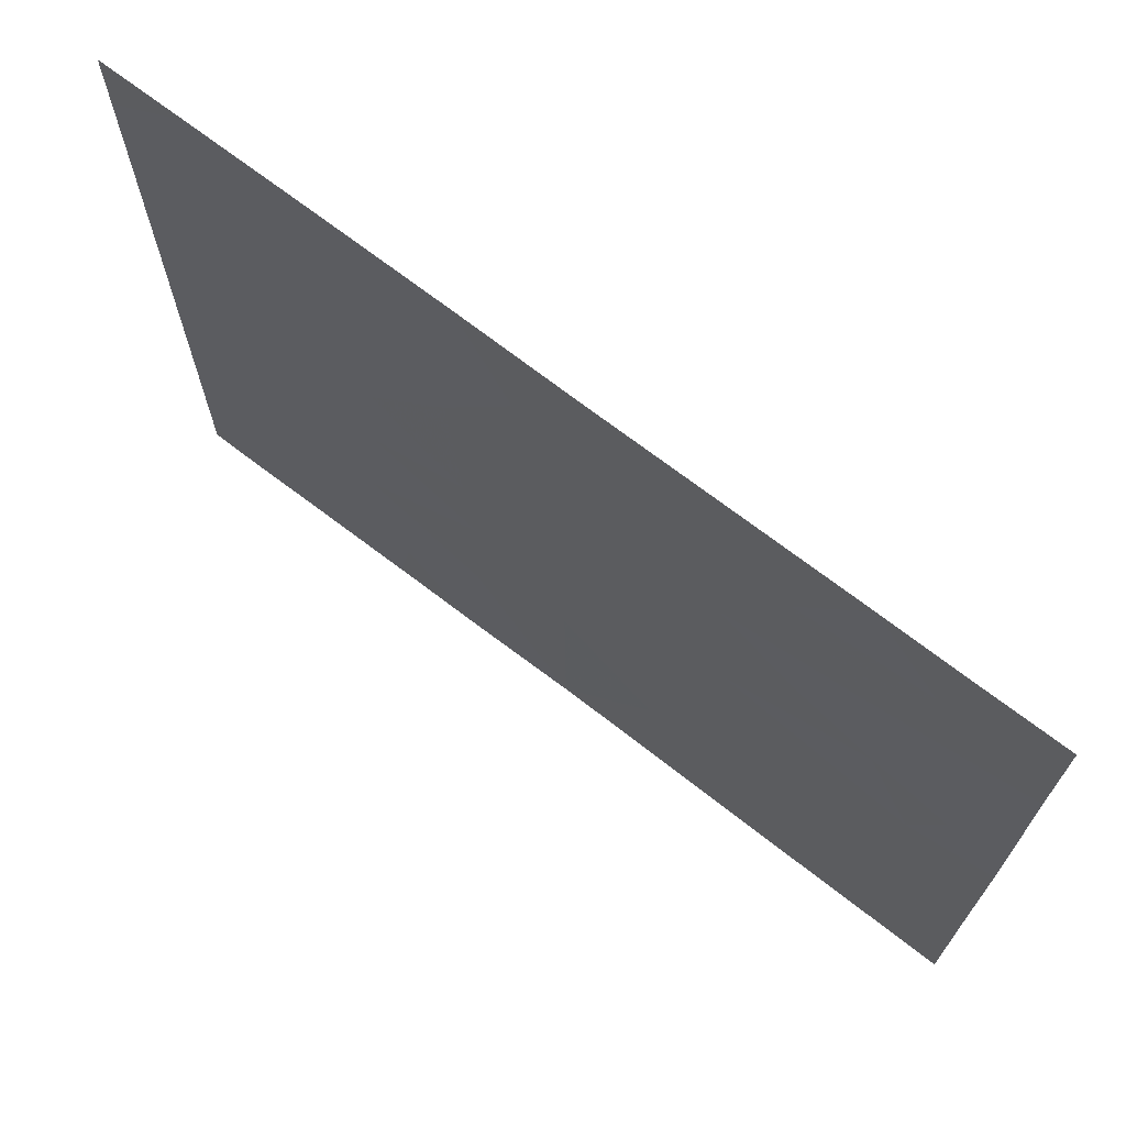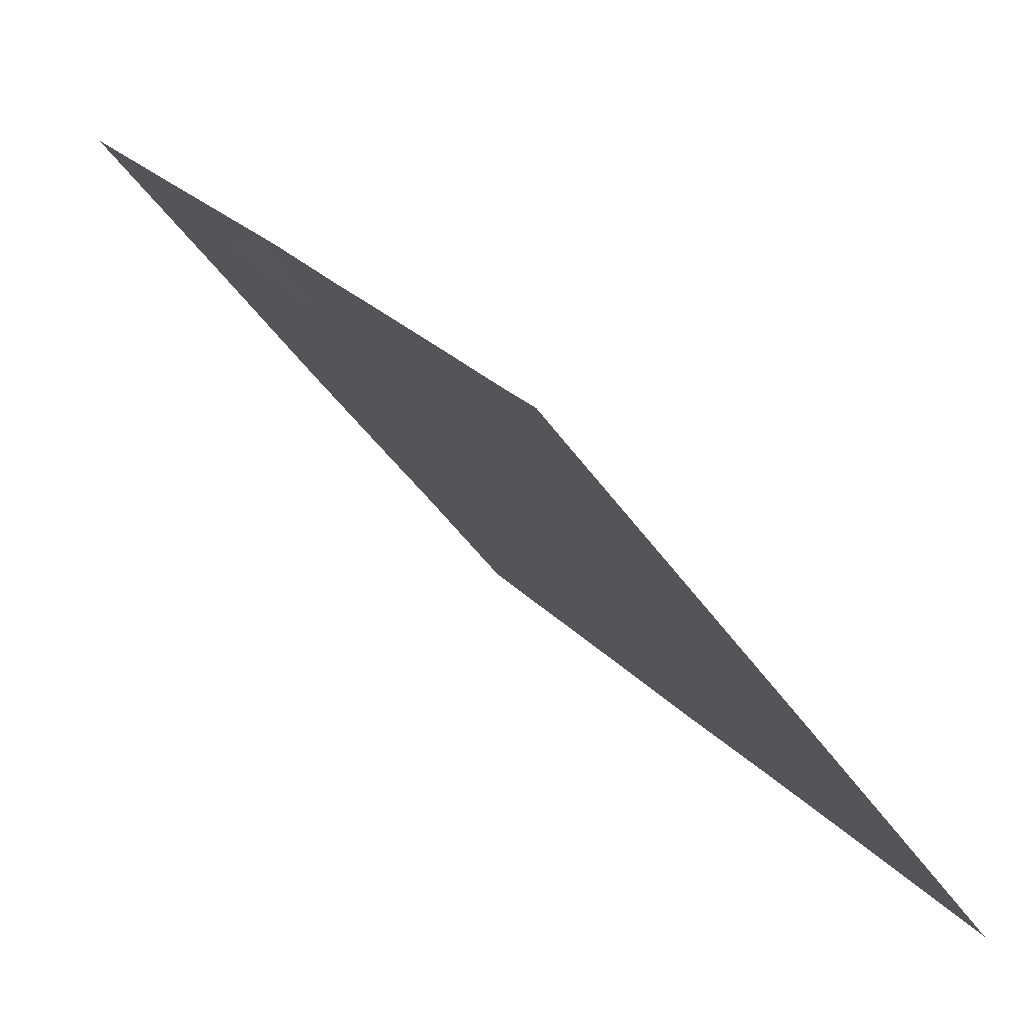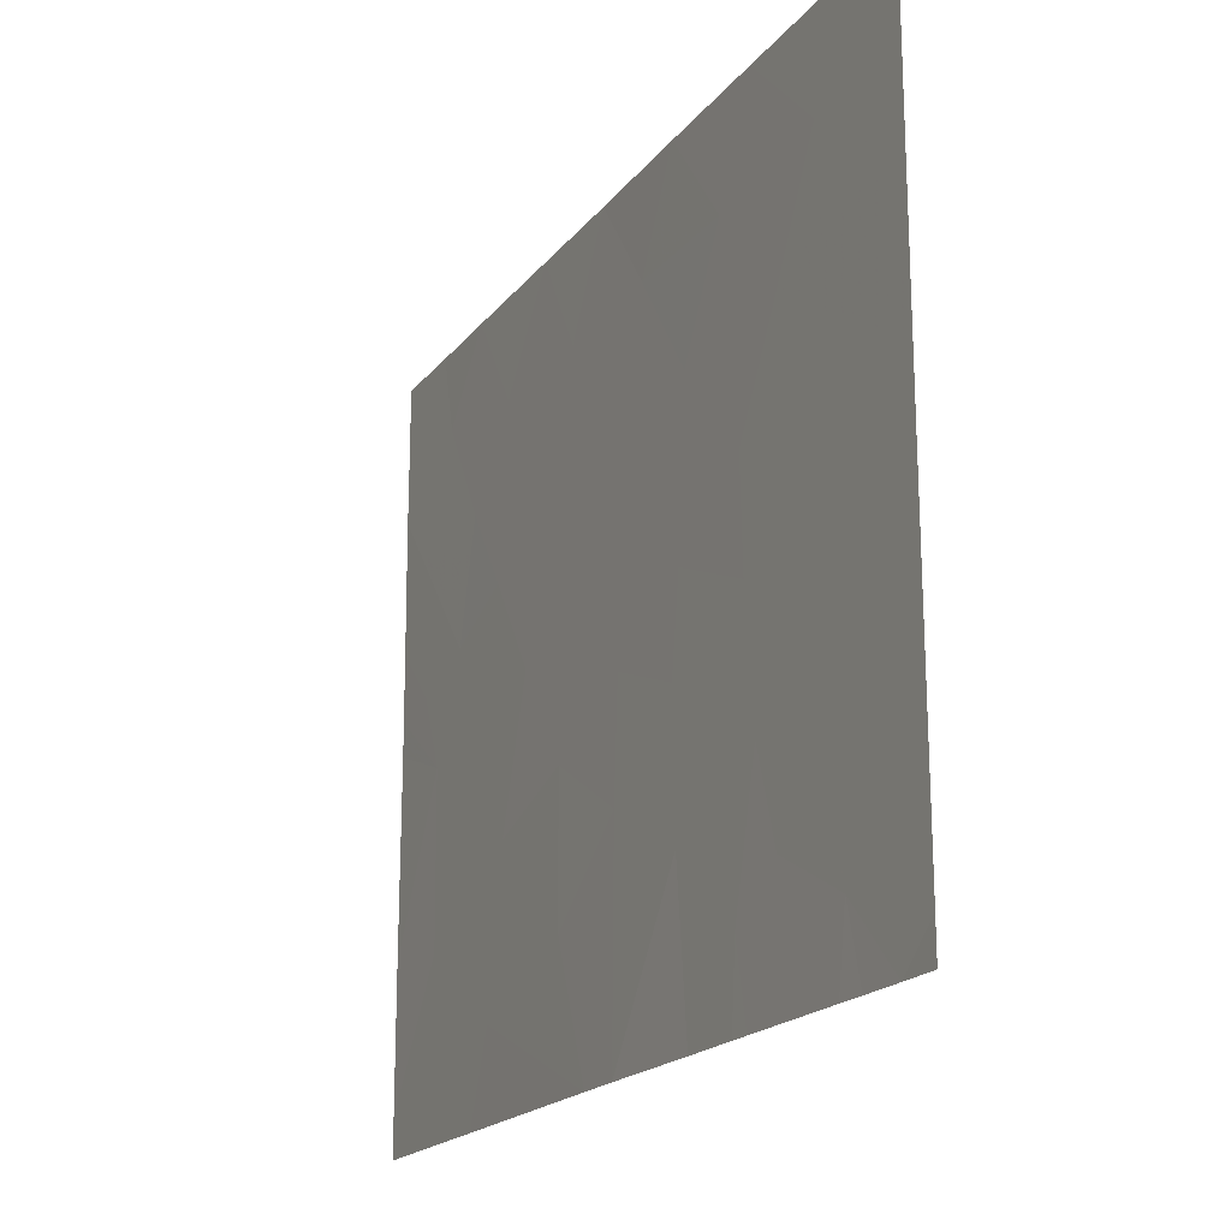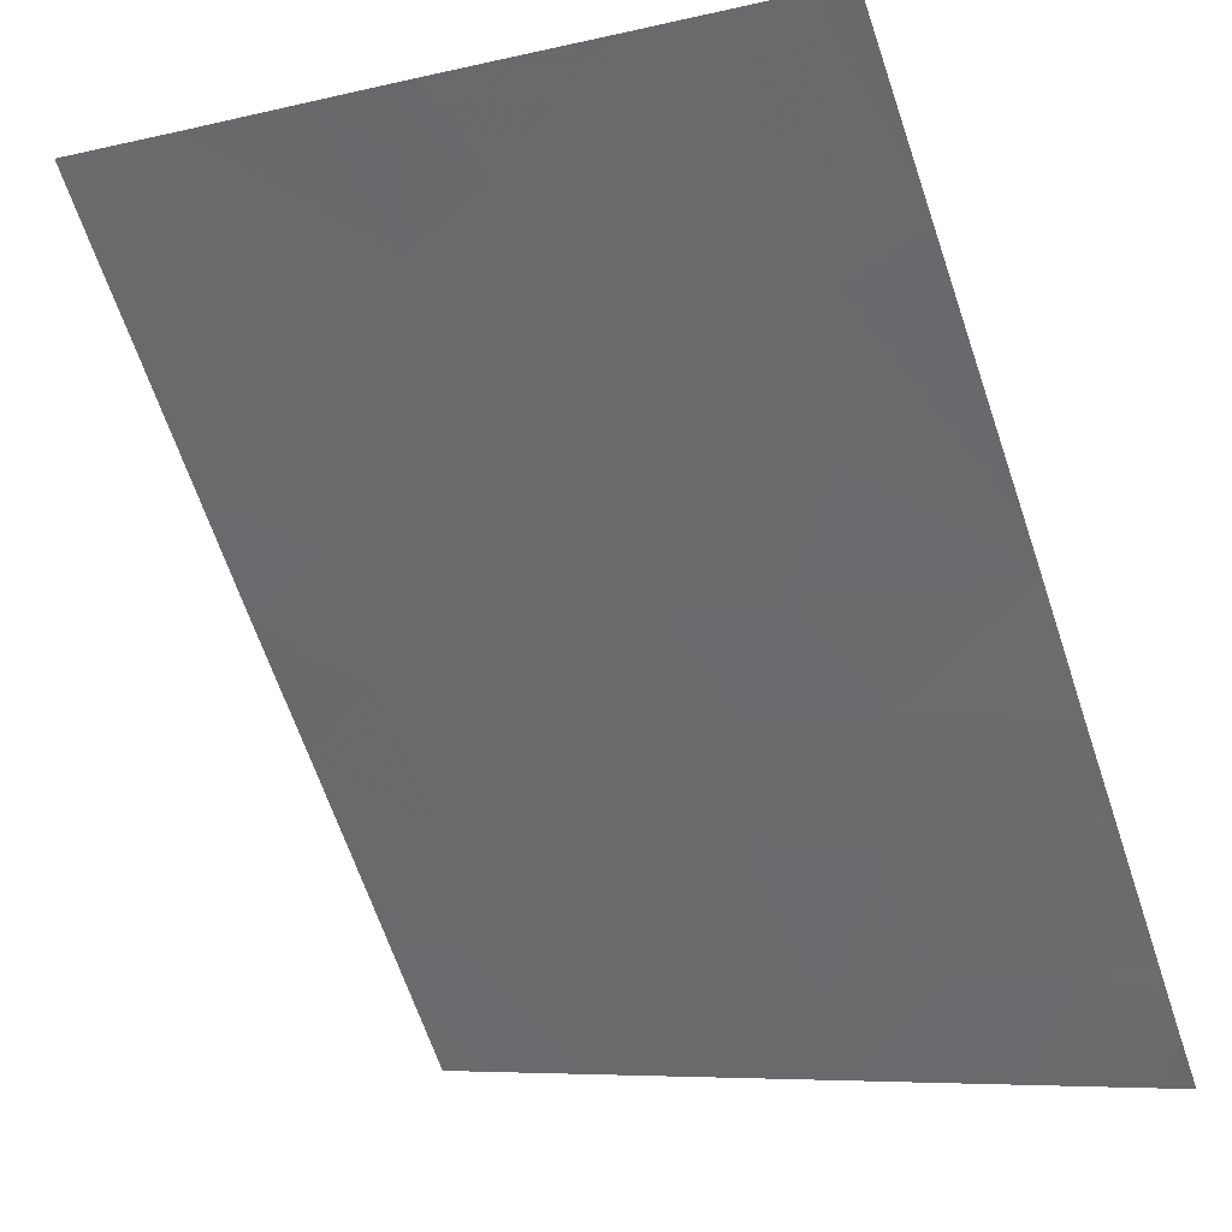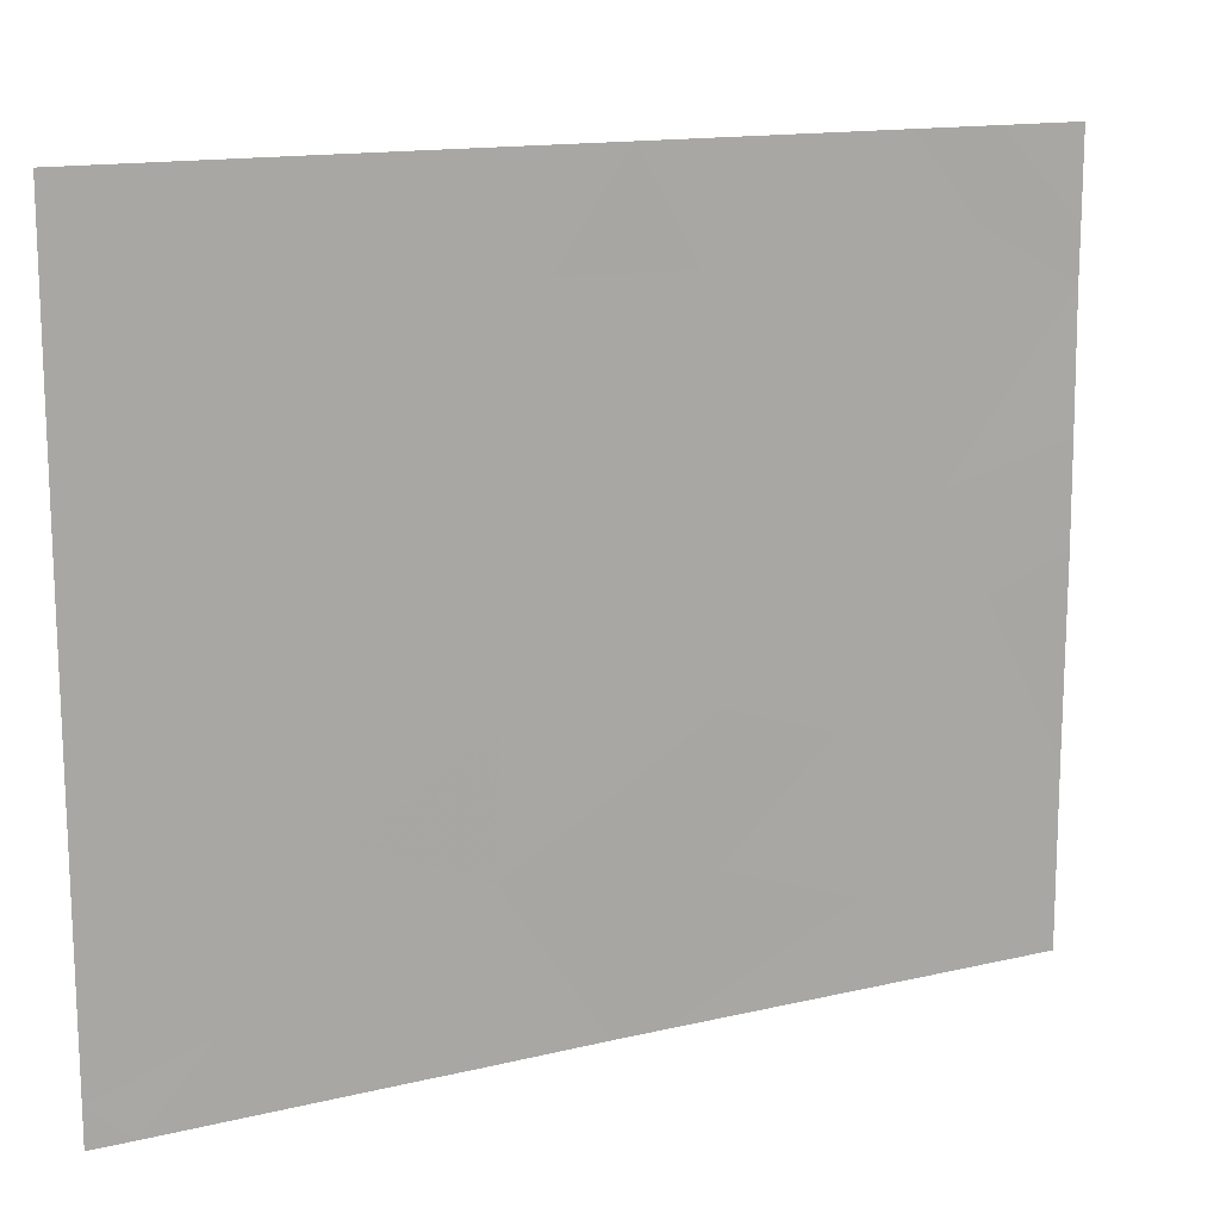
<metadata>
{"format":"obj","ext":"obj","renderer":"f3d","projection":"perspective","resolution":1024,"background":"white","views":[{"elev":70.1,"azim":92.6,"up":"+Z"},{"elev":-46.6,"azim":-147.2,"up":"+Y"},{"elev":-19.0,"azim":-61.0,"up":"+Z"},{"elev":-7.1,"azim":124.1,"up":"+Y"},{"elev":14.1,"azim":27.0,"up":"+Z"}]}
</metadata>
<code>
v -21.05 21.96 21.46
v -20.72 22.43 21.46
v -20.87 22.22 21.04
v -21.26 21.67 18.46
v -21.37 21.51 18.46
v -21.14 21.84 19
v -21.66 21.09 20.61
v -21.86 20.81 20.22
v -22.01 20.6 20.64
v -21.14 21.84 20.2
v -20.97 22.07 19.98
v -21.01 22.02 20.57
v -20.7 22.45 20.7
v -21.95 20.68 18.65
v -22.17 20.36 18.74
v -21.86 20.81 18.46
v -22.15 20.4 18.46
v -22.12 20.44 20.07
v -21.43 21.43 20.1
v -21.63 21.13 19.97
v -20.73 22.42 18.46
v -20.69 22.47 18.46
v -20.81 22.31 18.8
v -22.23 20.29 21.46
v -22.43 20 21.18
v -22.43 20 20.79
v -22.15 20.4 21.08
v -20.66 22.52 18.46
v -20.6 22.6 18.69
v -20.87 22.22 19.42
v -20.52 22.71 19.14
v -20.52 22.72 19.83
v -21.81 20.89 21.04
v -21.9 20.75 19.3
v -21.6 21.18 19.61
v -21.87 20.79 19.8
v -22.3 20.18 19.96
v -22.43 20 20.14
v -20.83 22.28 20.37
v -20.32 23 20.9
v -20.57 22.65 21.13
v -20.32 23 20.36
v -20.63 22.56 20.23
v -21.49 21.33 21.05
v -21.63 21.15 21.46
v -21.13 21.85 19.57
v -21.37 21.51 19.32
v -21.62 21.16 19.09
v -22.23 20.29 19.69
v -22.43 20 19.92
v -21.65 21.1 18.46
v -21.82 20.86 18.76
v -21.39 21.48 19.76
v -20.99 22.05 19.65
v -20.44 22.82 20.13
v -21.81 20.88 18.46
v -22.18 20.35 19.2
v -21.97 20.66 18.93
v -20.52 22.72 21.46
v -20.32 23 19.17
v -20.32 23 18.61
v -21.36 21.53 20.67
v -21.18 21.77 21.04
v -21.32 21.57 21.46
v -21.18 21.78 19.88
v -20.32 23 18.46
v -22.43 20 21.46
v -22.42 20 18.6
v -22.42 20 18.46
v -22.32 20.14 18.46
v -21.93 20.71 21.46
v -20.32 23 20.1
v -20.31 23 19.96
v -22.42 20 19.05
v -20.32 23 21.46
v -20.32 23 21.1
v -22.21 20.3 18.46
v -22.43 20 19.72
f 3 2 1
f 6 5 4
f 9 8 7
f 12 10 11
f 12 13 3
f 17 14 15
f 17 16 14
f 8 9 18
f 7 20 19
f 7 8 20
f 23 21 22
f 27 24 25
f 25 26 27
f 22 28 29
f 32 30 31
f 33 9 7
f 36 34 35
f 18 38 37
f 8 18 36
f 9 26 38
f 38 18 9
f 12 11 39
f 13 40 41
f 43 42 40
f 40 13 43
f 33 44 45
f 33 7 44
f 30 46 6
f 47 5 6
f 47 48 5
f 37 50 49
f 48 51 5
f 48 52 51
f 47 46 53
f 53 35 47
f 11 54 30
f 55 42 43
f 48 34 52
f 52 16 56
f 58 57 15
f 58 34 57
f 2 41 59
f 31 61 60
f 18 37 49
f 63 62 12
f 63 1 64
f 23 22 29
f 30 54 46
f 53 65 19
f 53 46 65
f 28 66 61
f 61 29 28
f 67 25 24
f 70 68 69
f 27 71 24
f 32 73 72
f 68 15 74
f 68 70 15
f 34 49 57
f 35 19 20
f 7 19 62
f 7 62 44
f 55 32 72
f 55 43 32
f 3 41 2
f 3 13 41
f 47 35 48
f 36 35 20
f 20 8 36
f 10 19 65
f 65 11 10
f 9 27 26
f 32 60 73
f 32 31 60
f 37 38 50
f 76 75 59
f 76 59 41
f 41 40 76
f 33 45 71
f 55 72 42
f 58 52 34
f 58 15 14
f 14 52 58
f 77 17 15
f 11 65 46
f 57 74 15
f 35 34 48
f 30 6 23
f 31 23 29
f 31 30 23
f 23 4 21
f 23 6 4
f 49 50 78
f 31 29 61
f 47 6 46
f 39 11 43
f 11 30 32
f 32 43 11
f 52 14 16
f 62 19 10
f 10 12 62
f 57 78 74
f 57 49 78
f 77 15 70
f 36 49 34
f 36 18 49
f 63 64 44
f 44 62 63
f 44 64 45
f 39 43 13
f 12 39 13
f 35 53 19
f 63 3 1
f 63 12 3
f 33 71 27
f 27 9 33
f 52 56 51
f 11 46 54

</code>
